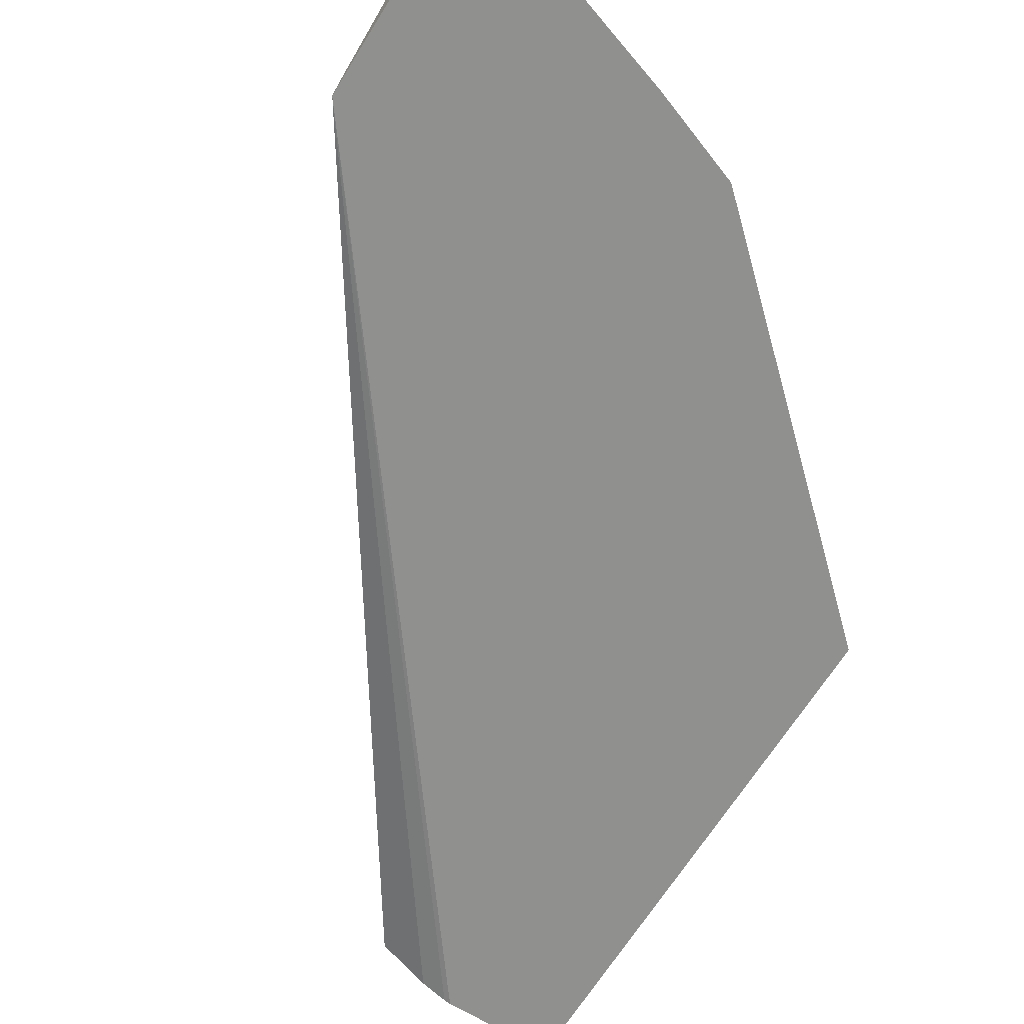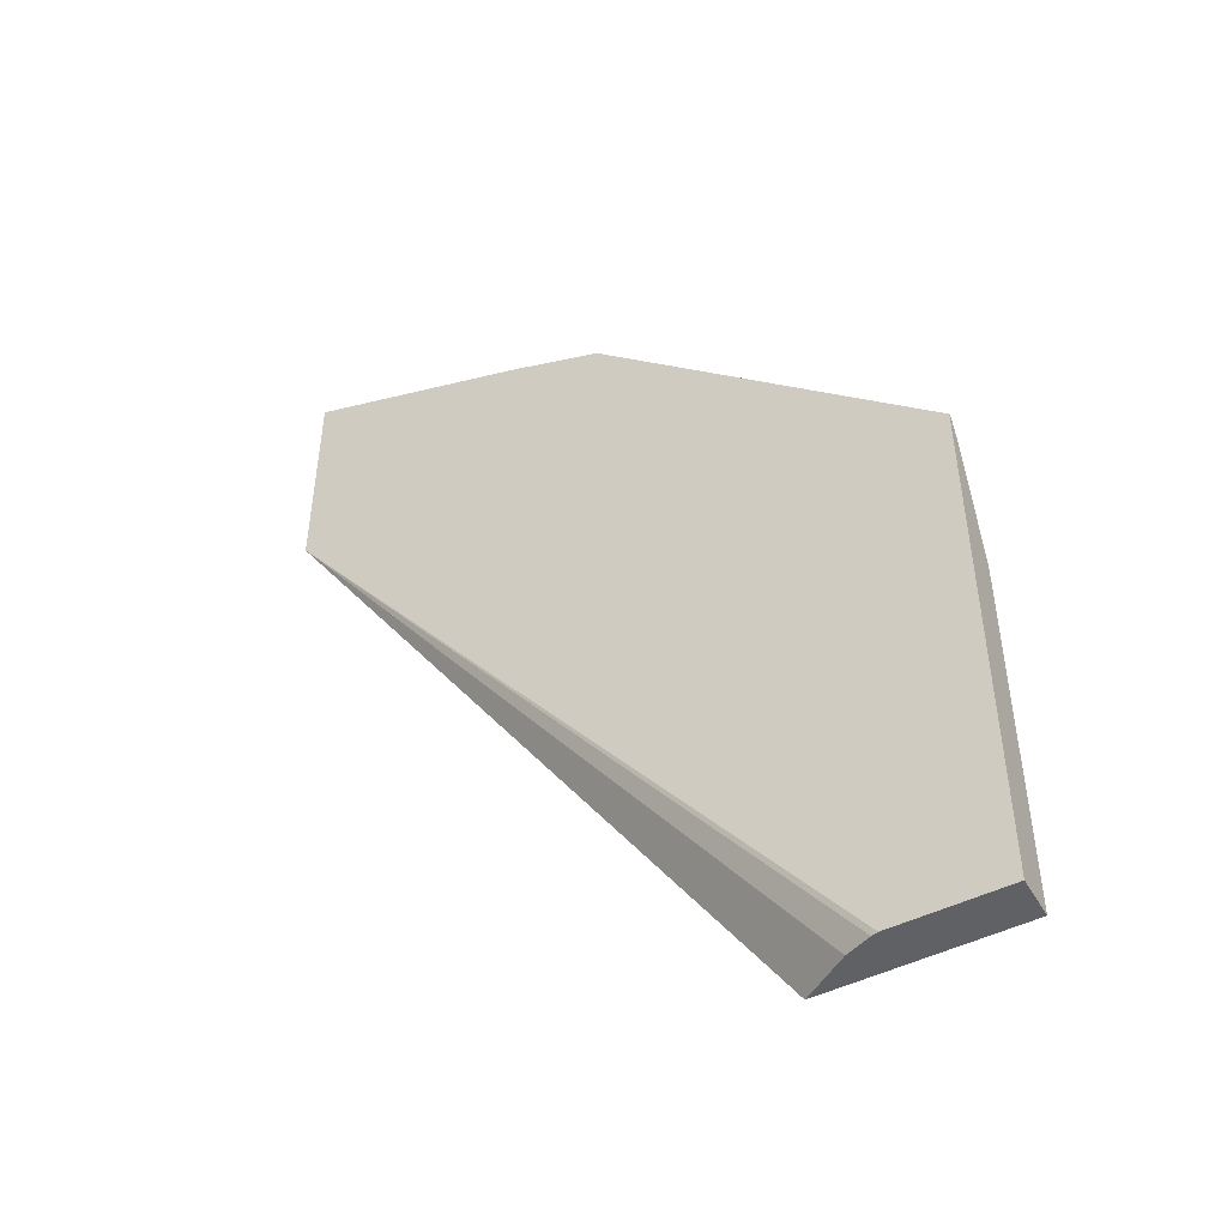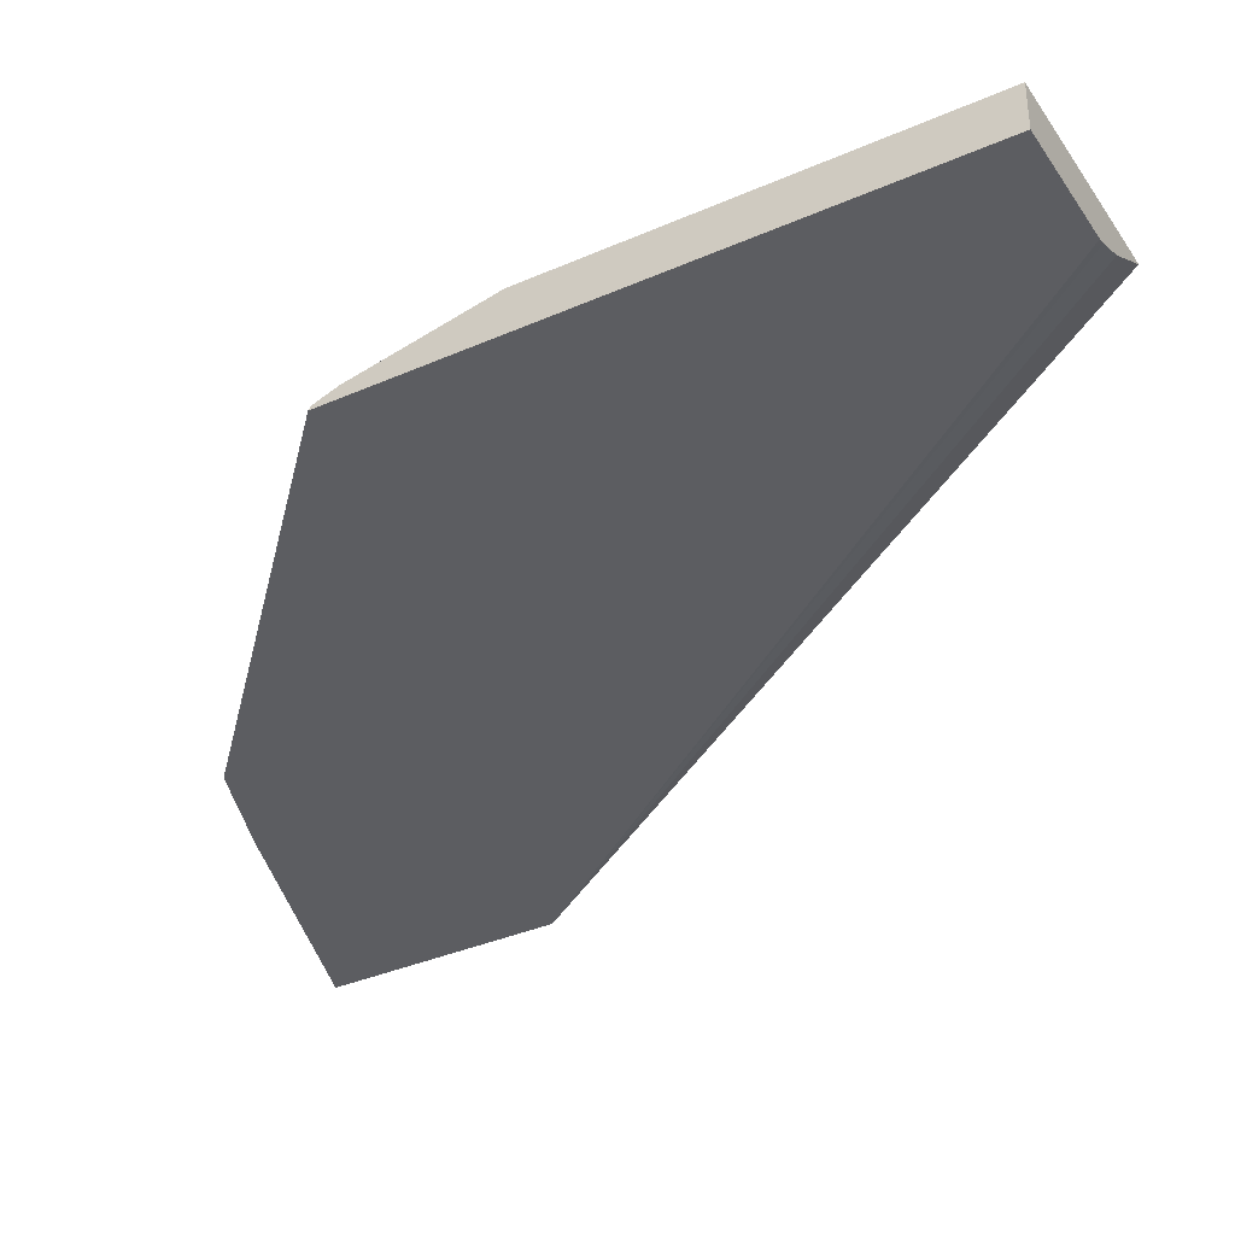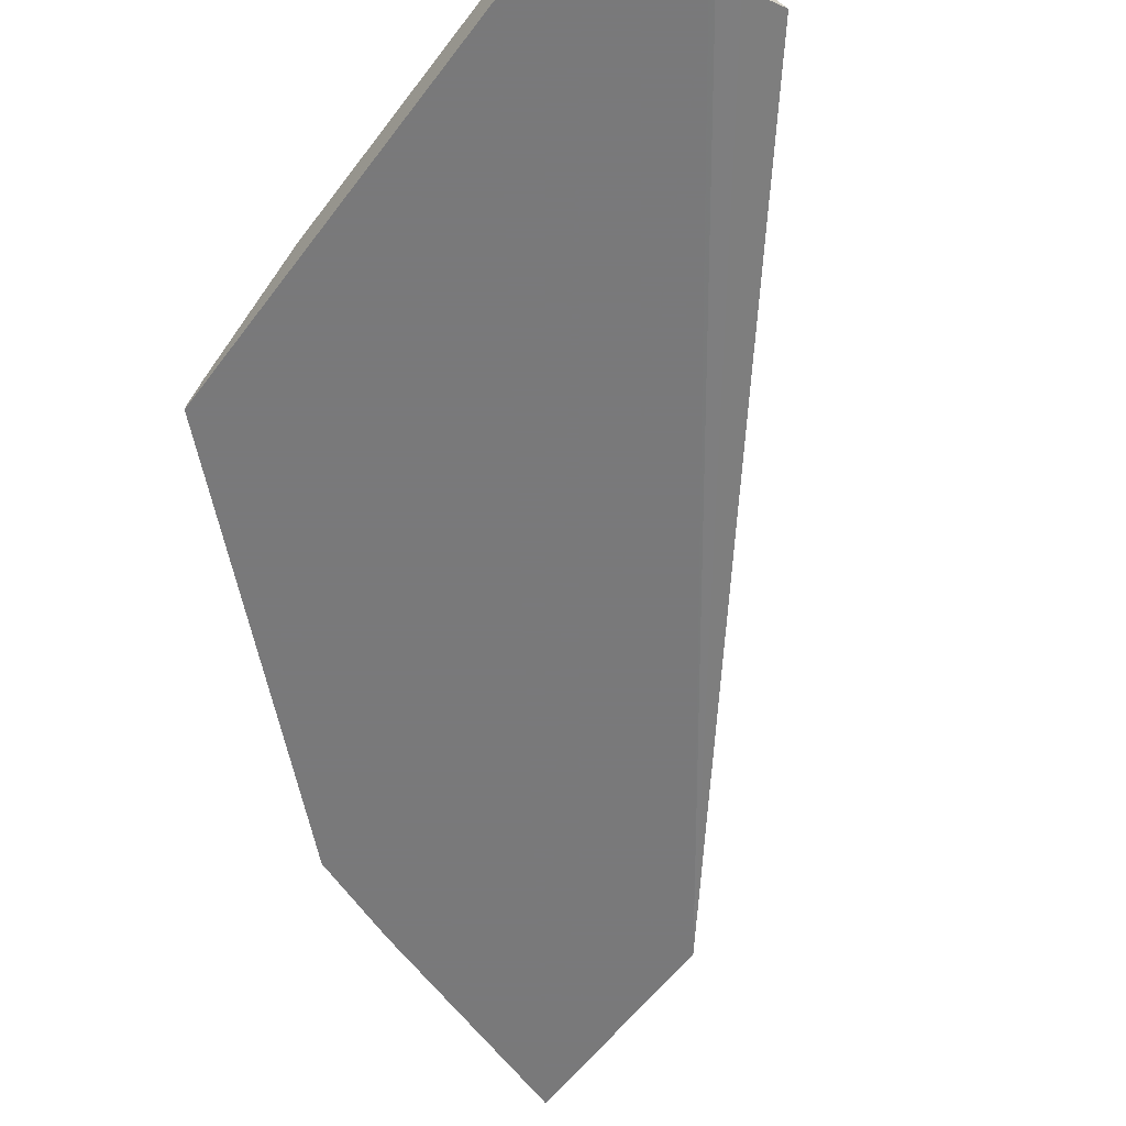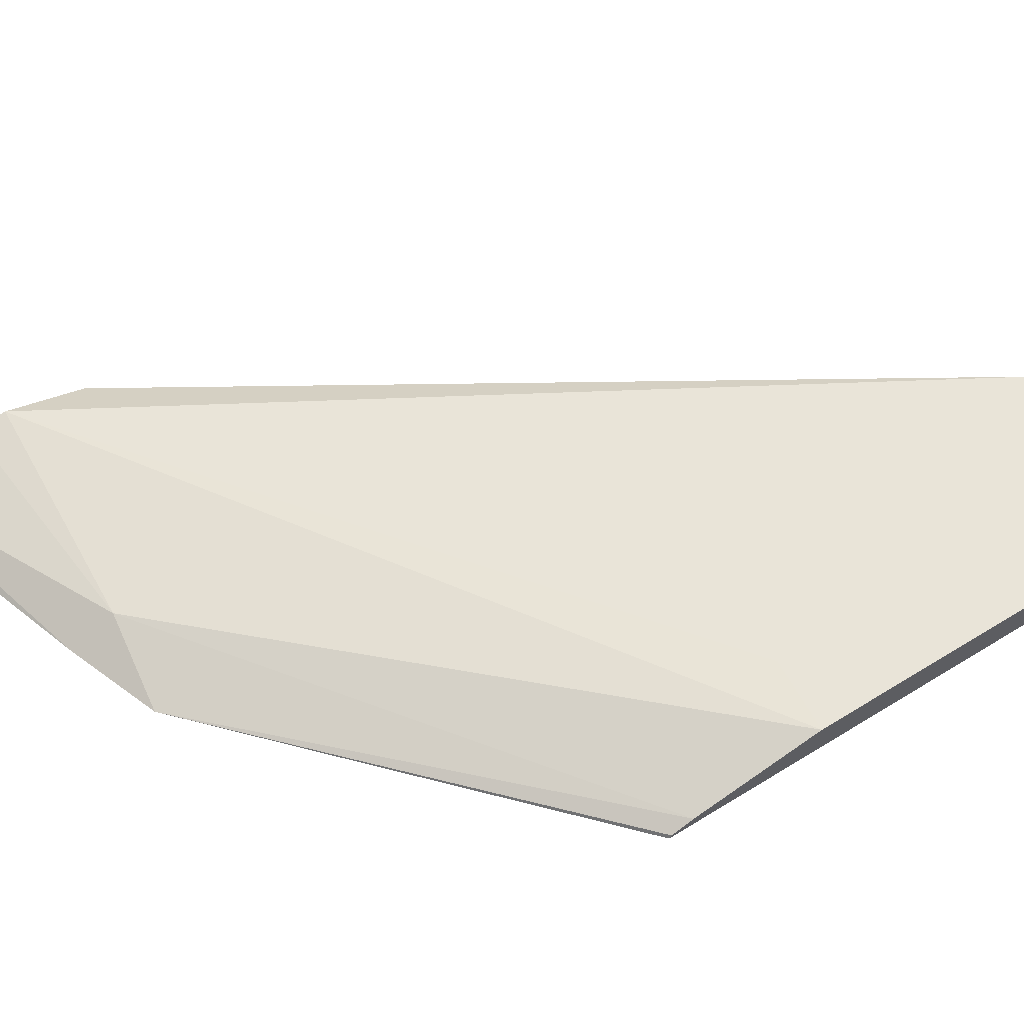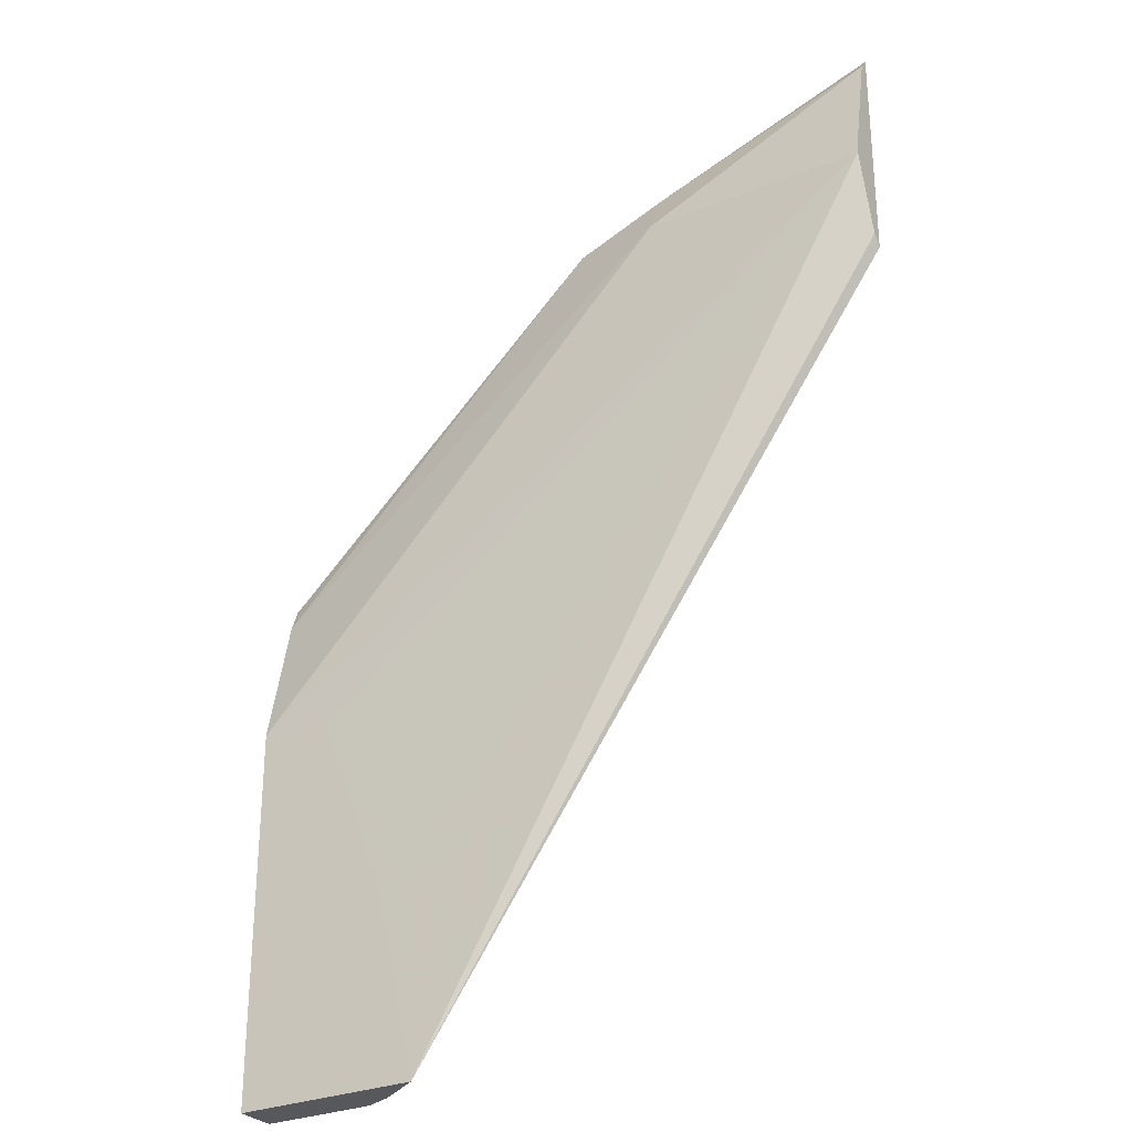
<metadata>
{"format":"obj","ext":"obj","renderer":"f3d","projection":"perspective","resolution":1024,"background":"white","views":[{"elev":-65.6,"azim":-31.6,"up":"+Y"},{"elev":-48.6,"azim":28.7,"up":"+Z"},{"elev":-36.5,"azim":119.7,"up":"+Y"},{"elev":-57.8,"azim":143.6,"up":"+Y"},{"elev":60.4,"azim":57.7,"up":"+Y"},{"elev":-28.8,"azim":-148.3,"up":"+Z"}]}
</metadata>
<code>
v 0.2366 0.1139 0.4591
v 0.3283 0.1139 0.4287
v 0.2366 0.1176 0.4541
v 0.2366 0.1139 0.3707
v 0.365 0.1139 0.4149
v 0.3283 0.1231 0.4103
v 0.2366 0.1255 0.4187
v 0.2366 0.1176 0.3747
v 0.4252 0.1301 0.08177
v 0.4433 0.1185 0.08177
v 0.4531 0.1145 0.08177
v 0.4536 0.1139 0.08436
v 0.499 0.1139 0.2908
v 0.499 0.1153 0.2898
v 0.499 0.1187 0.2811
v 0.2366 0.1279 0.4055
v 0.499 0.1301 0.2297
v 0.2366 0.1189 0.3786
v 0.4376 0.1301 0.1369
v 0.499 0.1301 0.08177
v 0.4558 0.1139 0.08177
v 0.499 0.1139 0.08177
v 0.4701 0.1301 0.2275
v 0.4443 0.1301 0.1605
f 9 22 21
f 6 17 16
f 8 18 9
f 9 19 24
f 9 24 23
f 9 23 17
f 16 24 19
f 9 17 20
f 9 20 22
f 9 21 11
f 6 15 17
f 9 18 16
f 9 16 19
f 11 21 12
f 13 22 20
f 13 20 17
f 13 17 15
f 13 15 14
f 16 17 23
f 16 23 24
f 9 11 10
f 6 16 7
f 3 6 7
f 5 14 15
f 5 15 6
f 1 3 7
f 1 7 16
f 1 16 18
f 1 18 8
f 1 8 4
f 1 4 12
f 1 12 21
f 1 21 22
f 1 2 3
f 1 13 5
f 1 5 2
f 2 5 6
f 2 6 3
f 4 8 9
f 4 9 10
f 4 10 11
f 4 11 12
f 5 13 14
f 1 22 13

</code>
